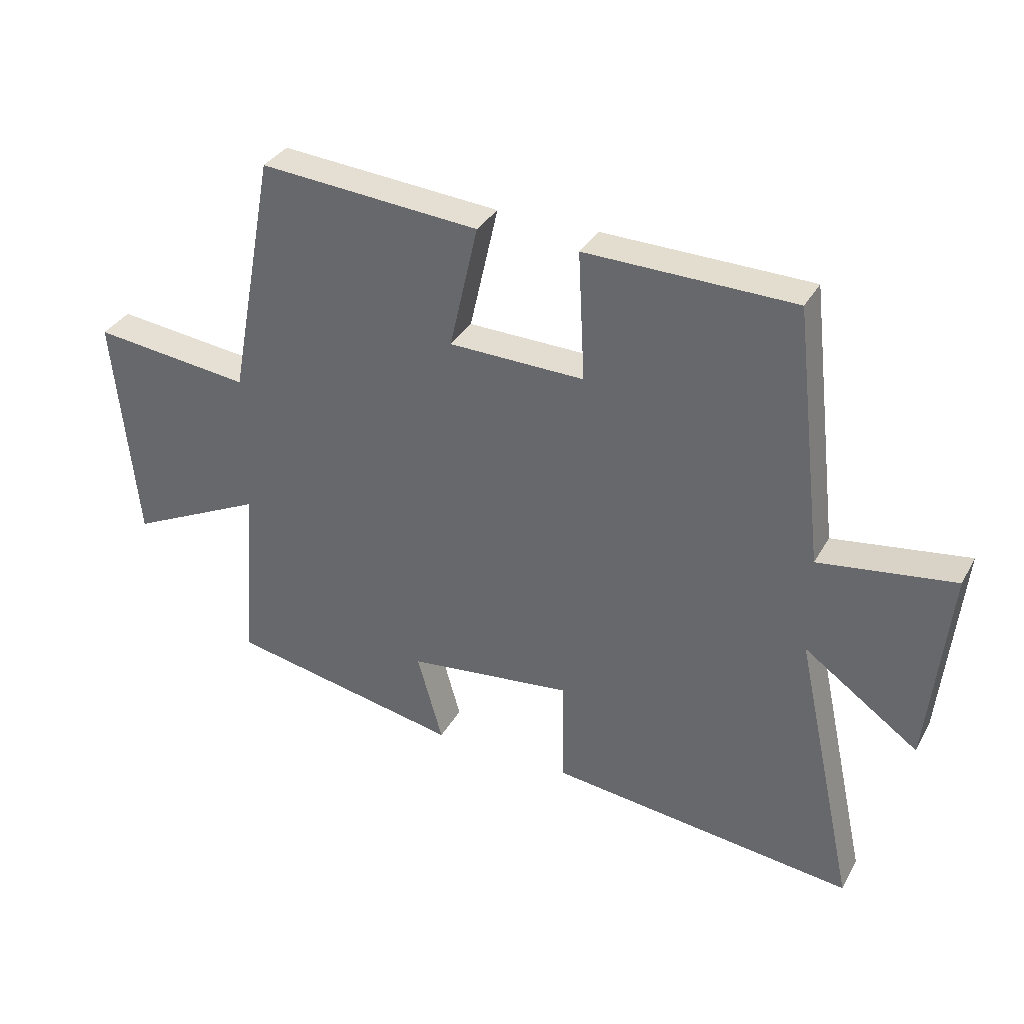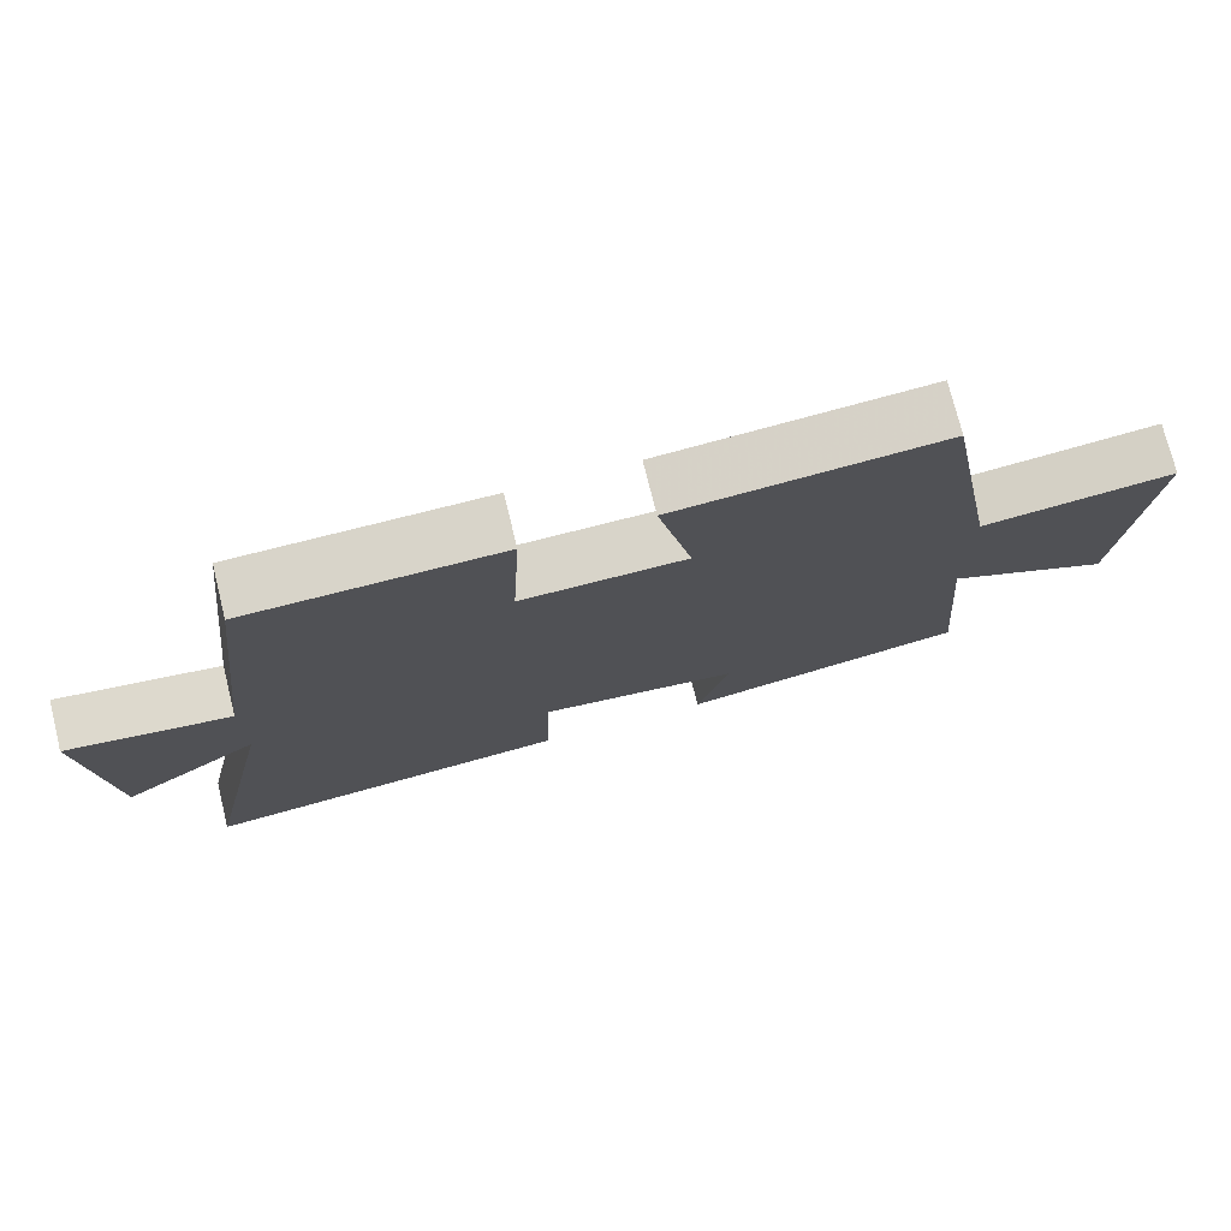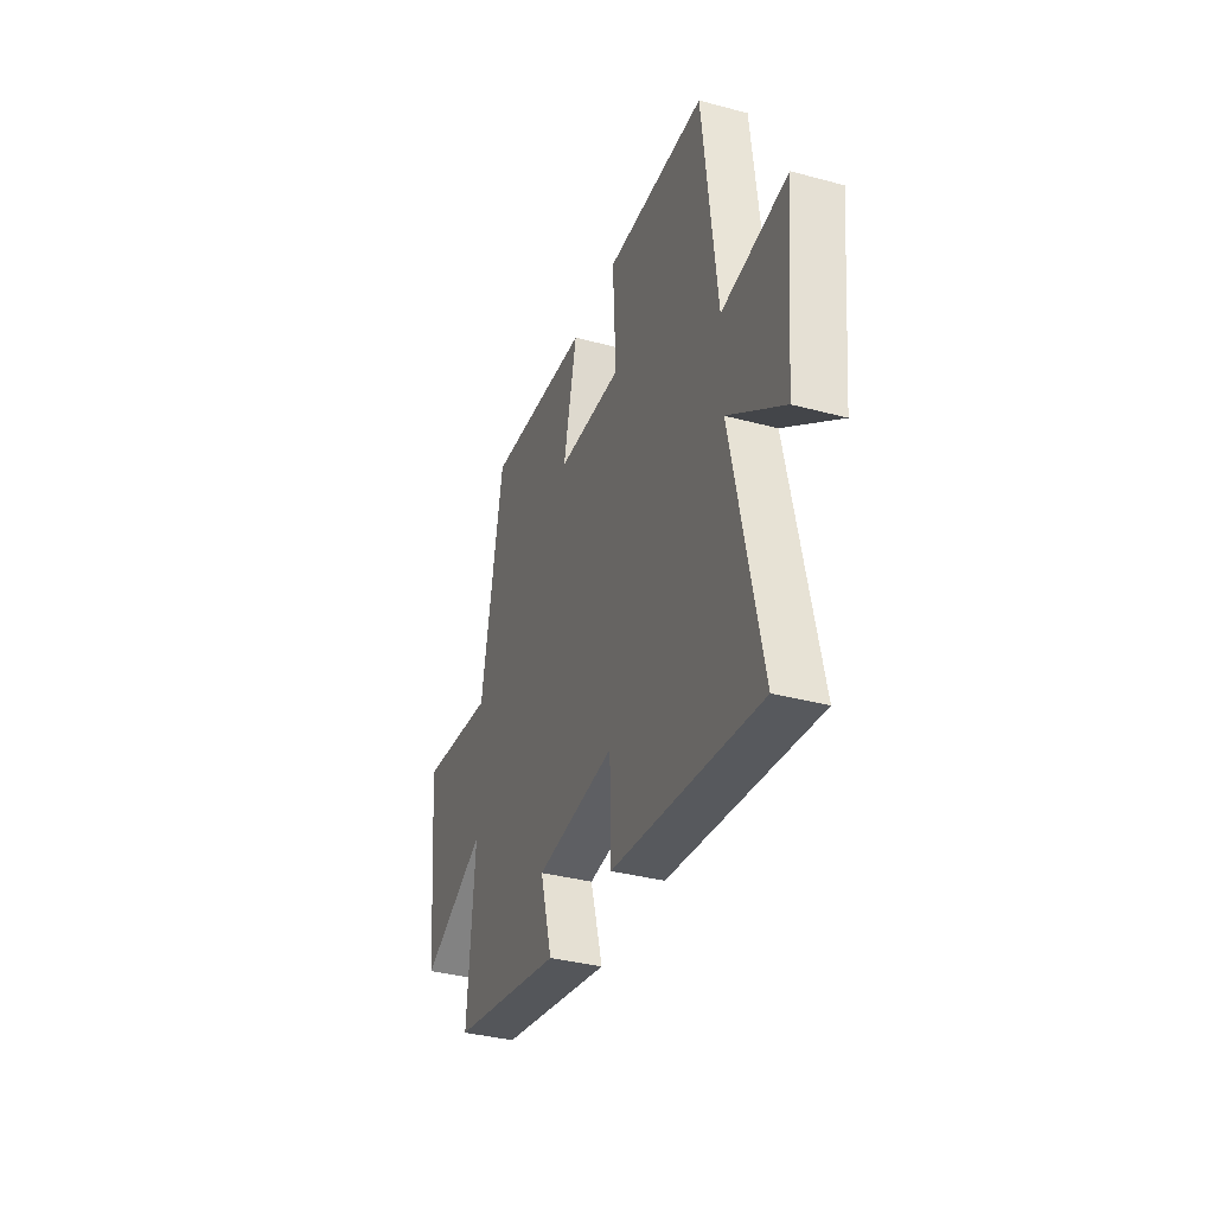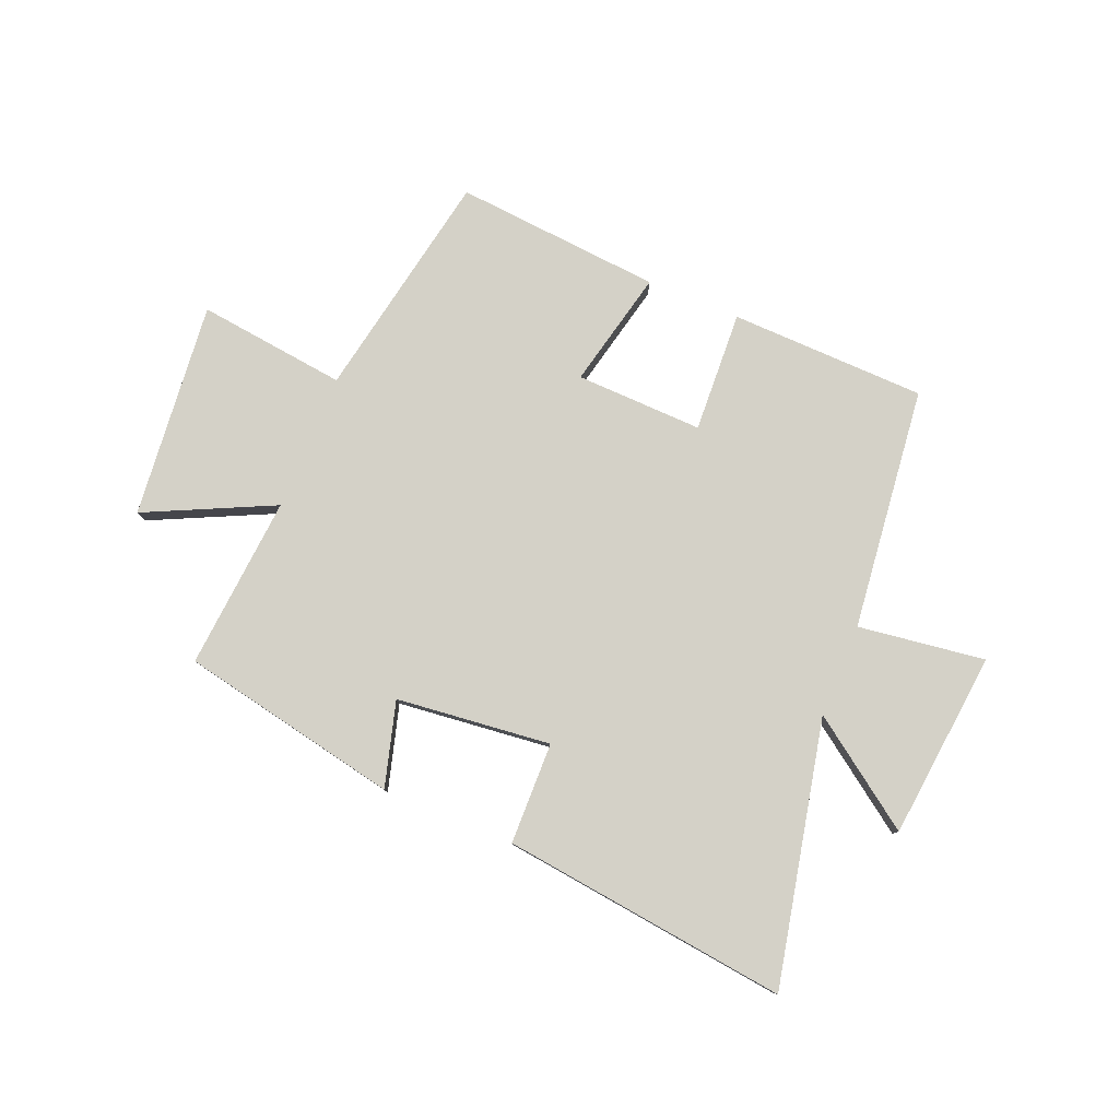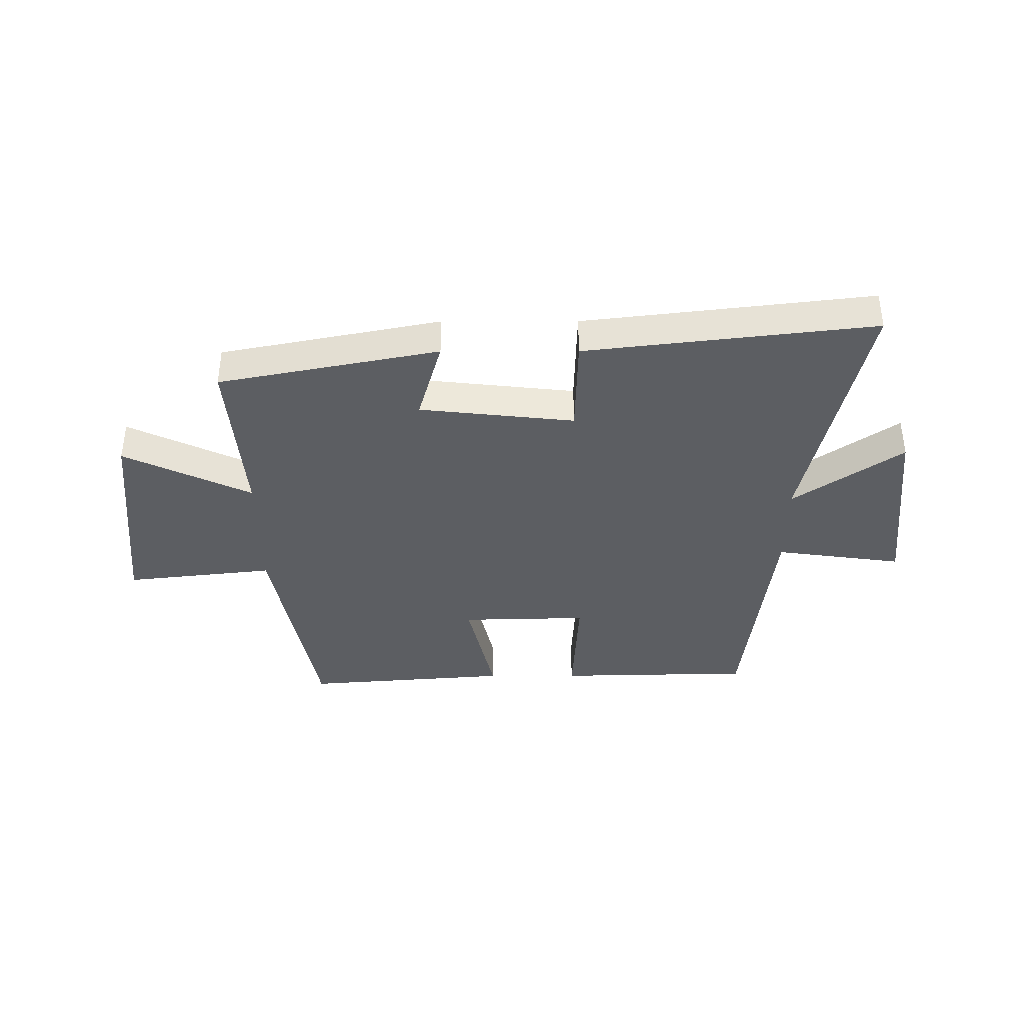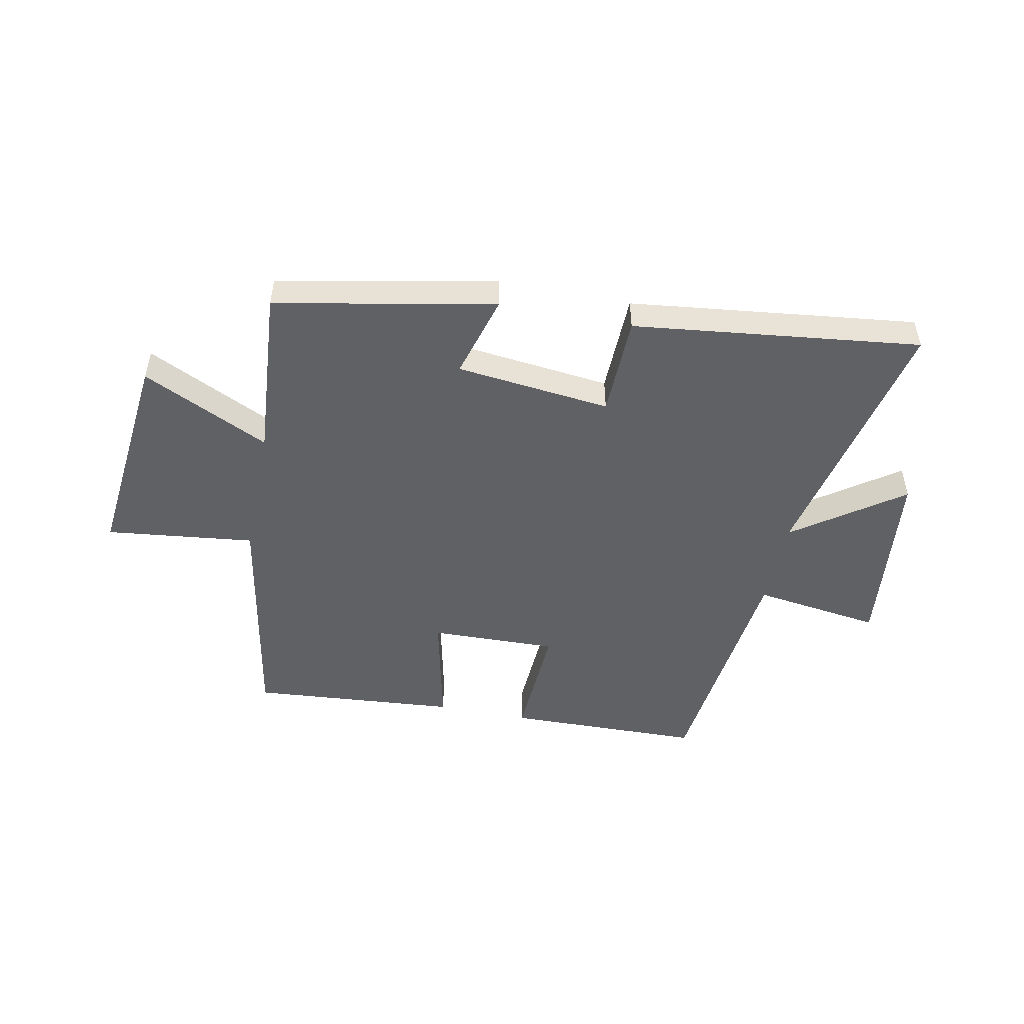
<metadata>
{"format":"obj","ext":"obj","renderer":"f3d","projection":"perspective","resolution":1024,"background":"white","views":[{"elev":34.1,"azim":-154.5,"up":"+Z"},{"elev":74.4,"azim":-13.9,"up":"+Z"},{"elev":-36.0,"azim":-109.4,"up":"+Z"},{"elev":79.8,"azim":-157.5,"up":"+Y"},{"elev":-38.1,"azim":-179.9,"up":"+Y"},{"elev":-49.7,"azim":168.6,"up":"+Y"}]}
</metadata>
<code>
v -0.6 0.07 -0.561
v -0.5 0.07 -0.098
v -0.69 0.07 -0.233
v -0.724 0.07 0.097
v -0.5 0.07 0.066
v -0.451 0.07 0.492
v -0.106 0.07 0.5
v -0.117 0.07 0.287
v 0.107 0.07 0.293
v 0.06 0.07 0.5
v 0.424 0.07 0.53
v 0.5 0.07 0.124
v 0.762 0.07 0.155
v 0.724 0.07 -0.225
v 0.5 0.07 -0.118
v 0.525 0.07 -0.423
v 0.139 0.07 -0.5
v 0.181 0.07 -0.351
v -0.091 0.07 -0.321
v -0.095 0.07 -0.5
v -0.6 0 -0.561
v -0.5 0 -0.098
v -0.69 0 -0.233
v -0.724 0 0.097
v -0.5 0 0.066
v -0.451 0 0.492
v -0.106 0 0.5
v -0.117 0 0.287
v 0.107 0 0.293
v 0.06 0 0.5
v 0.424 0 0.53
v 0.5 0 0.124
v 0.762 0 0.155
v 0.724 0 -0.225
v 0.5 0 -0.118
v 0.525 0 -0.423
v 0.139 0 -0.5
v 0.181 0 -0.351
v -0.091 0 -0.321
v -0.095 0 -0.5
f 19 20 1 2
f 18 19 2
f 15 16 17 18
f 15 18 2
f 12 13 14 15
f 11 12 15
f 10 11 15
f 9 10 15
f 8 9 15 2
f 7 8 2
f 6 7 2
f 5 6 2
f 2 3 4 5
f 22 21 40 39
f 22 39 38
f 38 37 36 35
f 22 38 35
f 35 34 33 32
f 35 32 31
f 35 31 30
f 35 30 29
f 22 35 29 28
f 22 28 27
f 22 27 26
f 22 26 25
f 25 24 23 22
f 1 21 22 2
f 2 22 23 3
f 3 23 24 4
f 4 24 25 5
f 5 25 26 6
f 6 26 27 7
f 7 27 28 8
f 8 28 29 9
f 9 29 30 10
f 10 30 31 11
f 11 31 32 12
f 12 32 33 13
f 13 33 34 14
f 14 34 35 15
f 15 35 36 16
f 16 36 37 17
f 17 37 38 18
f 18 38 39 19
f 19 39 40 20
f 20 40 21 1

</code>
